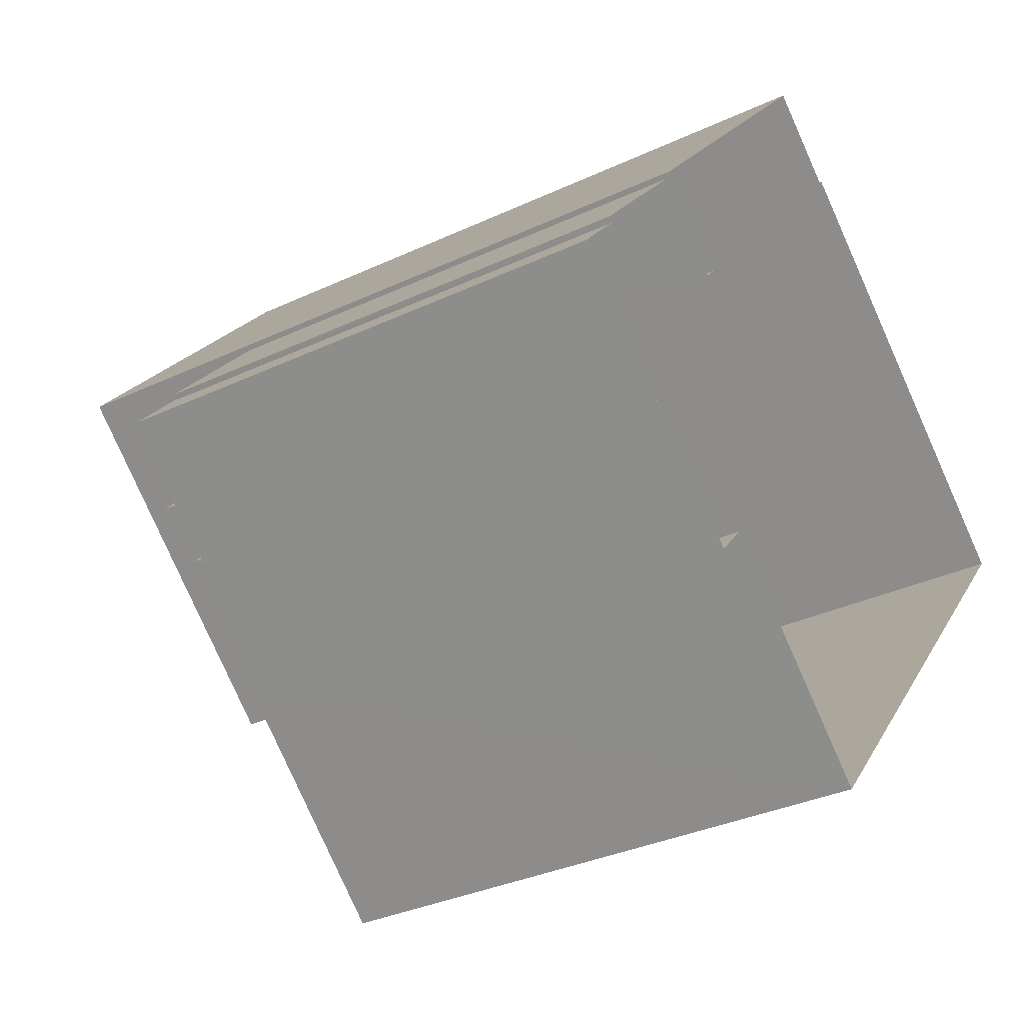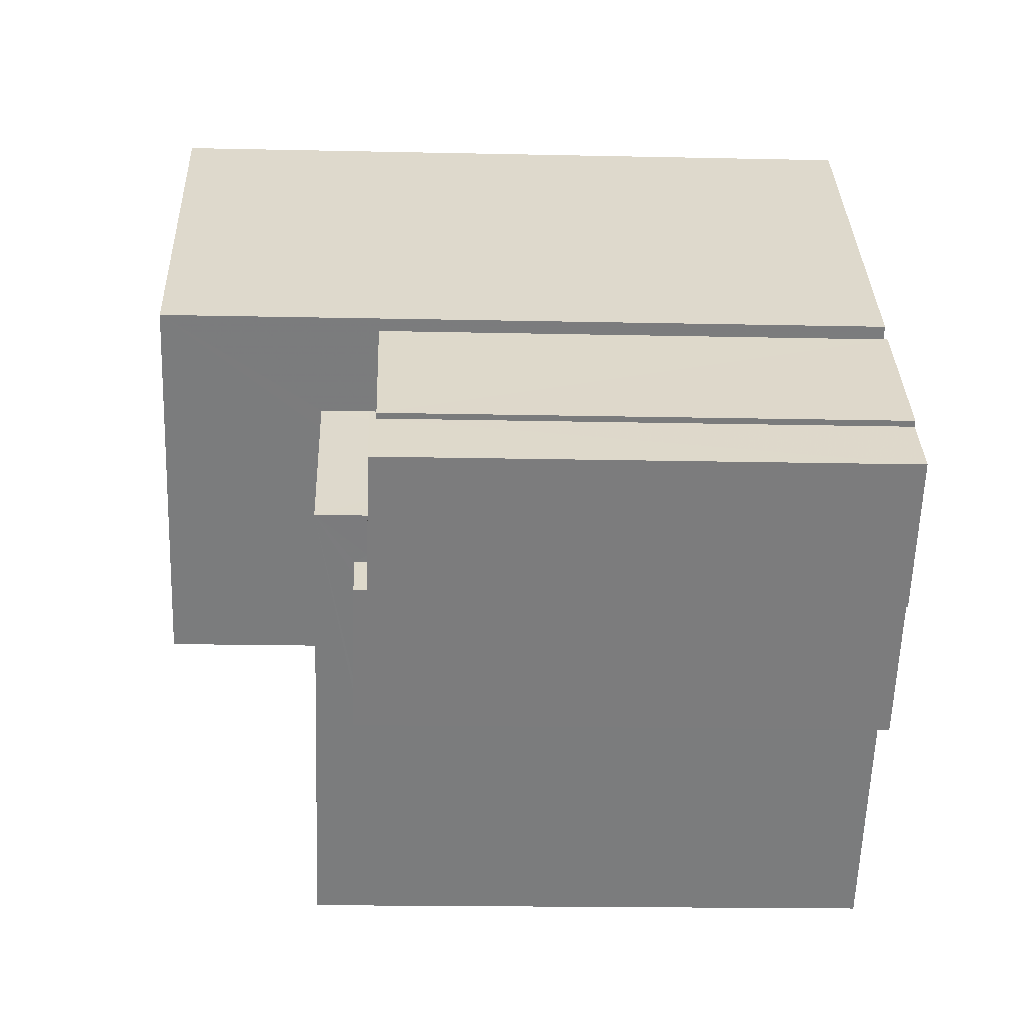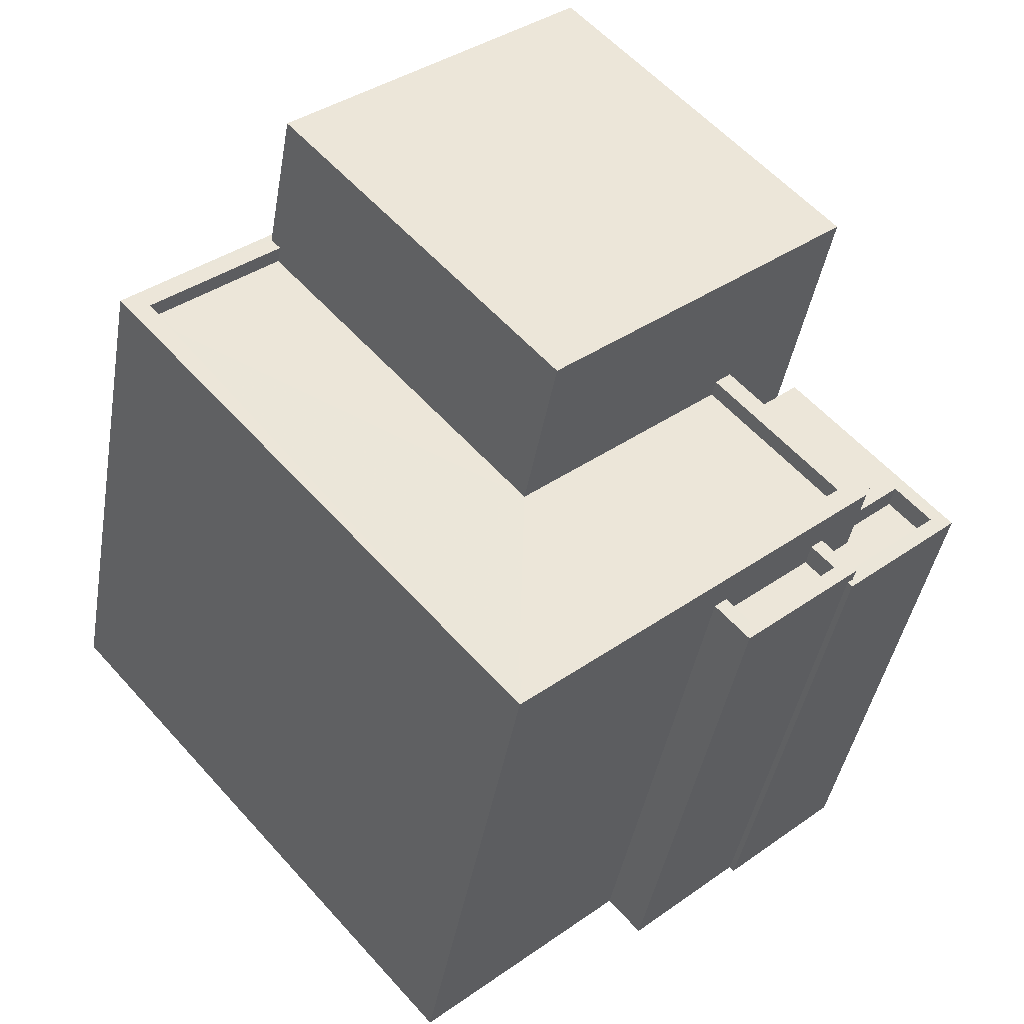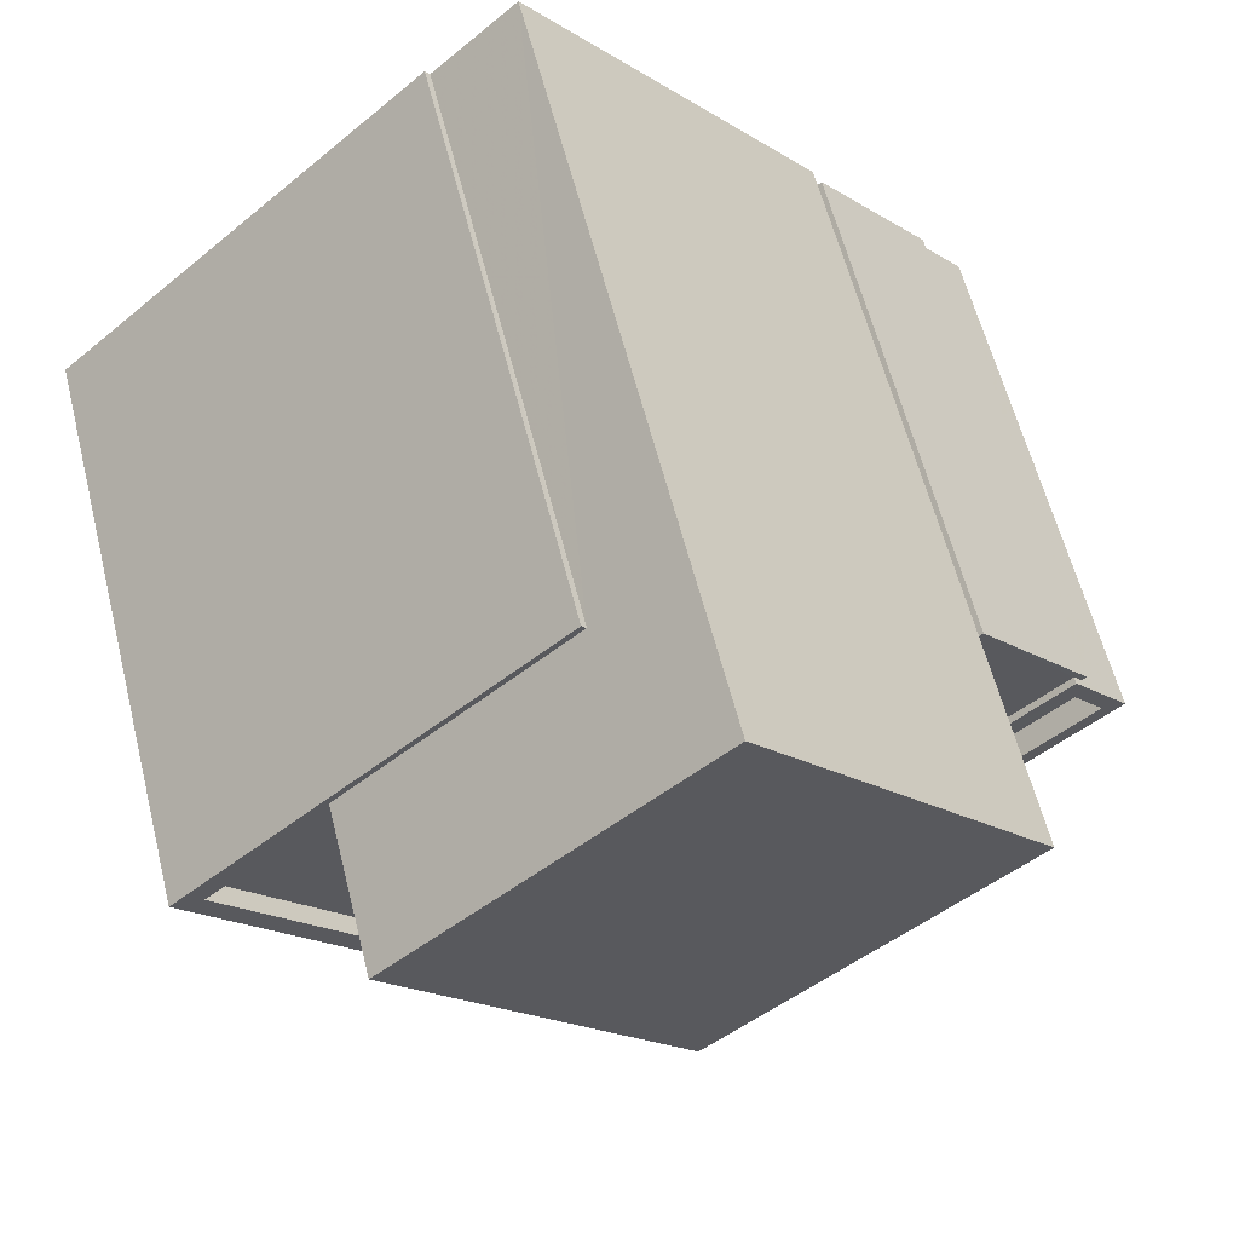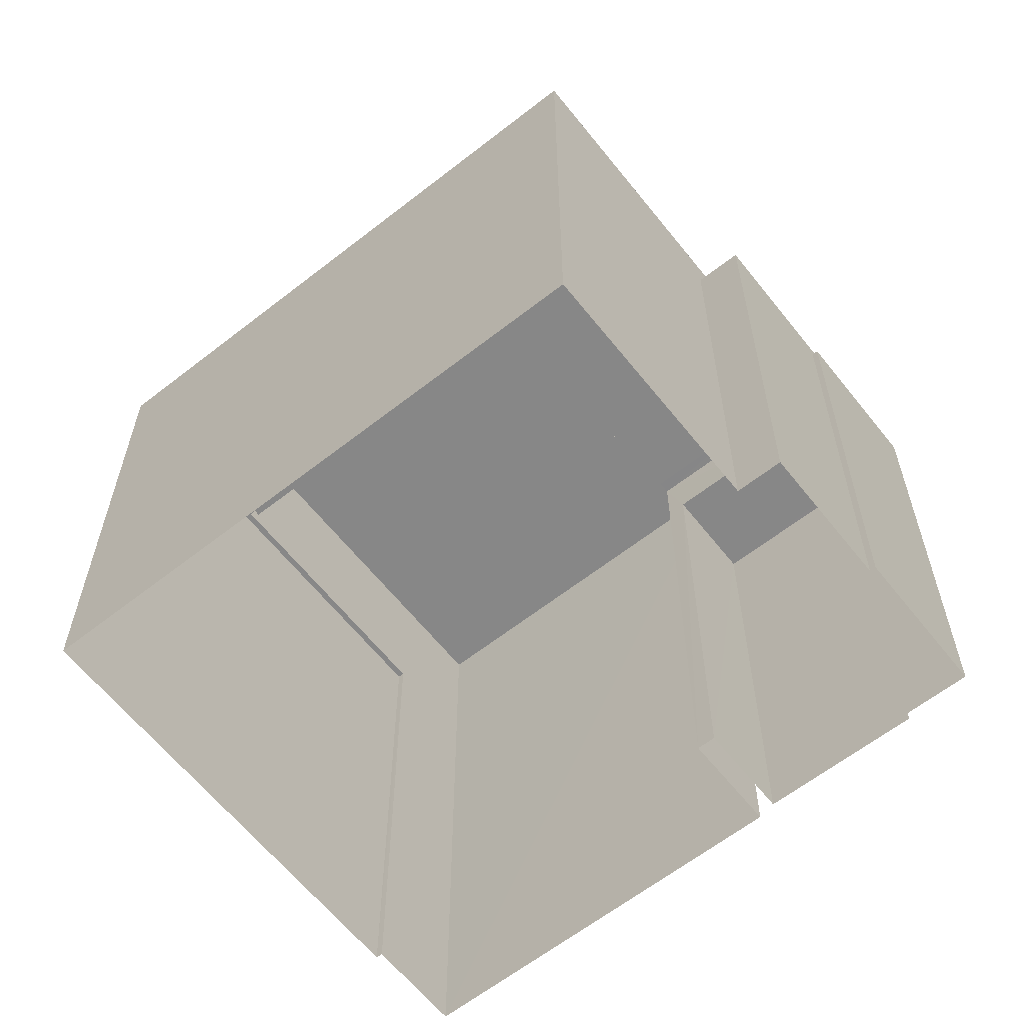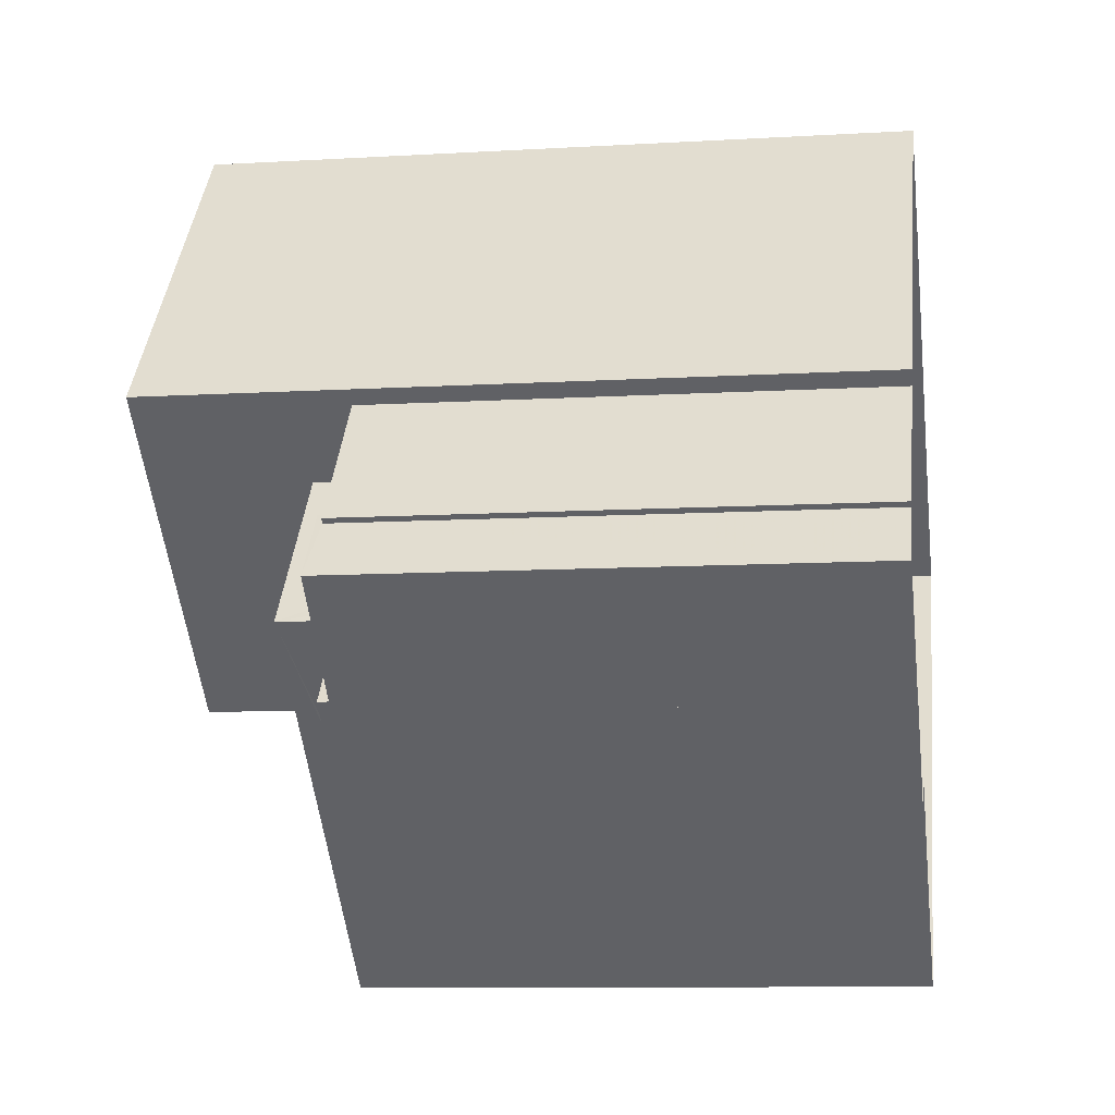
<metadata>
{"format":"obj","ext":"obj","renderer":"f3d","projection":"perspective","resolution":1024,"background":"white","views":[{"elev":-33.2,"azim":122.9,"up":"+Y"},{"elev":-17.0,"azim":87.4,"up":"+Y"},{"elev":-42.3,"azim":-9.7,"up":"+Y"},{"elev":59.6,"azim":-14.0,"up":"+Y"},{"elev":-62.4,"azim":-10.0,"up":"+Z"},{"elev":-9.4,"azim":98.9,"up":"+Y"}]}
</metadata>
<code>
v -8903 -3.666e+04 10.83
v -8903 -3.666e+04 10.83
v -8909 -3.666e+04 10.84
v -8898 -3.667e+04 10.83
v -8902 -3.667e+04 10.83
v -8897 -3.666e+04 10.83
v -8901 -3.666e+04 10.83
v -8896 -3.666e+04 10.83
v -8895 -3.667e+04 10.83
v -8897 -3.667e+04 10.83
v -8893 -3.667e+04 10.83
v -8895 -3.667e+04 10.83
v -8894 -3.666e+04 10.83
v -8894 -3.666e+04 10.83
v -8896 -3.666e+04 10.83
v -8897 -3.666e+04 10.83
v -8896 -3.667e+04 20.25
v -8897 -3.667e+04 20.25
v -8895 -3.667e+04 20.25
v -8898 -3.667e+04 20.25
v -8897 -3.667e+04 20.7
v -8897 -3.667e+04 20.7
v -8898 -3.667e+04 20.7
v -8898 -3.667e+04 20.7
v -8895 -3.667e+04 20.7
v -8896 -3.667e+04 20.7
v -8896 -3.667e+04 20.7
v -8895 -3.667e+04 20.7
v -8895 -3.667e+04 20.45
v -8895 -3.667e+04 20.45
v -8895 -3.667e+04 20.45
v -8893 -3.667e+04 20.45
v -8895 -3.667e+04 20.45
v -8896 -3.667e+04 20.45
v -8894 -3.667e+04 20.45
v -8894 -3.666e+04 20.45
v -8895 -3.667e+04 20.45
v -8895 -3.667e+04 20.45
v -8895 -3.667e+04 20.45
v -8893 -3.667e+04 20.45
v -8894 -3.667e+04 20
v -8895 -3.667e+04 20
v -8895 -3.667e+04 20
v -8893 -3.667e+04 20
v -8895 -3.667e+04 20
v -8895 -3.667e+04 20
v -8894 -3.666e+04 20.33
v -8894 -3.666e+04 20.33
v -8894 -3.666e+04 20.33
v -8895 -3.667e+04 20.33
v -8897 -3.666e+04 20.33
v -8896 -3.666e+04 20.33
v -8895 -3.667e+04 21.41
v -8895 -3.667e+04 21.41
v -8897 -3.666e+04 21.41
v -8902 -3.667e+04 21.41
v -8909 -3.666e+04 21.42
v -8909 -3.666e+04 21.42
v -8898 -3.666e+04 21.41
v -8903 -3.666e+04 21.42
v -8907 -3.666e+04 21.42
v -8903 -3.666e+04 21.42
v -8906 -3.666e+04 21.42
v -8902 -3.667e+04 21.41
v -8895 -3.667e+04 21.06
v -8901 -3.667e+04 21.07
v -8902 -3.667e+04 21.06
v -8909 -3.666e+04 21.07
v -8898 -3.666e+04 21.06
v -8906 -3.666e+04 21.07
v -8901 -3.666e+04 24.4
v -8901 -3.667e+04 24.4
v -8896 -3.666e+04 24.4
v -8907 -3.666e+04 24.41
f 1 2 3
f 4 5 3
f 6 2 7
f 6 7 8
f 4 9 10
f 11 12 9
f 13 14 15
f 11 9 14
f 16 4 6
f 14 16 15
f 3 2 6
f 4 3 6
f 16 9 4
f 14 9 16
f 17 18 19
f 17 20 18
f 21 22 23
f 23 22 24
f 25 26 27
f 28 22 21
f 25 28 26
f 28 25 22
f 29 30 31
f 30 32 31
f 31 33 34
f 35 32 36
f 34 33 37
f 38 35 36
f 39 35 38
f 33 31 40
f 40 32 35
f 31 32 40
f 41 42 43
f 41 43 44
f 43 45 44
f 43 46 45
f 47 48 49
f 50 49 51
f 51 49 52
f 49 48 52
f 53 54 55
f 56 54 53
f 56 57 58
f 53 55 59
f 60 61 62
f 58 61 60
f 57 63 61
f 56 64 57
f 56 53 64
f 58 57 61
f 65 66 67
f 67 66 68
f 65 69 66
f 68 66 70
f 71 72 73
f 71 74 72
f 17 19 25
f 27 17 25
f 25 19 18
f 22 25 18
f 20 22 18
f 20 24 22
f 31 28 29
f 9 29 10
f 10 29 21
f 29 28 21
f 4 10 21
f 23 4 21
f 34 26 28
f 31 34 28
f 9 12 30
f 29 9 30
f 49 36 47
f 14 47 11
f 11 47 32
f 47 36 32
f 32 30 12
f 11 32 12
f 50 38 36
f 49 50 36
f 42 41 35
f 39 42 35
f 40 41 44
f 40 35 41
f 45 33 40
f 44 45 40
f 46 33 45
f 46 37 33
f 14 13 48
f 47 14 48
f 16 52 15
f 16 51 52
f 15 48 13
f 15 52 48
f 39 54 43
f 54 38 55
f 55 51 6
f 42 39 43
f 6 51 16
f 38 50 51
f 54 39 38
f 38 51 55
f 46 43 37
f 4 23 5
f 43 54 37
f 5 23 56
f 23 54 56
f 20 17 27
f 20 27 24
f 24 54 23
f 34 37 26
f 26 54 27
f 37 54 26
f 27 54 24
f 56 58 3
f 5 56 3
f 60 1 3
f 58 60 3
f 62 1 60
f 62 2 1
f 63 57 68
f 70 63 68
f 69 65 53
f 59 69 53
f 67 53 65
f 67 64 53
f 64 67 68
f 57 64 68
f 6 8 55
f 69 59 66
f 66 59 72
f 8 73 55
f 73 72 59
f 73 59 55
f 61 74 62
f 2 62 7
f 7 62 71
f 62 74 71
f 73 8 7
f 71 73 7
f 70 66 63
f 61 63 74
f 74 63 72
f 63 66 72

</code>
